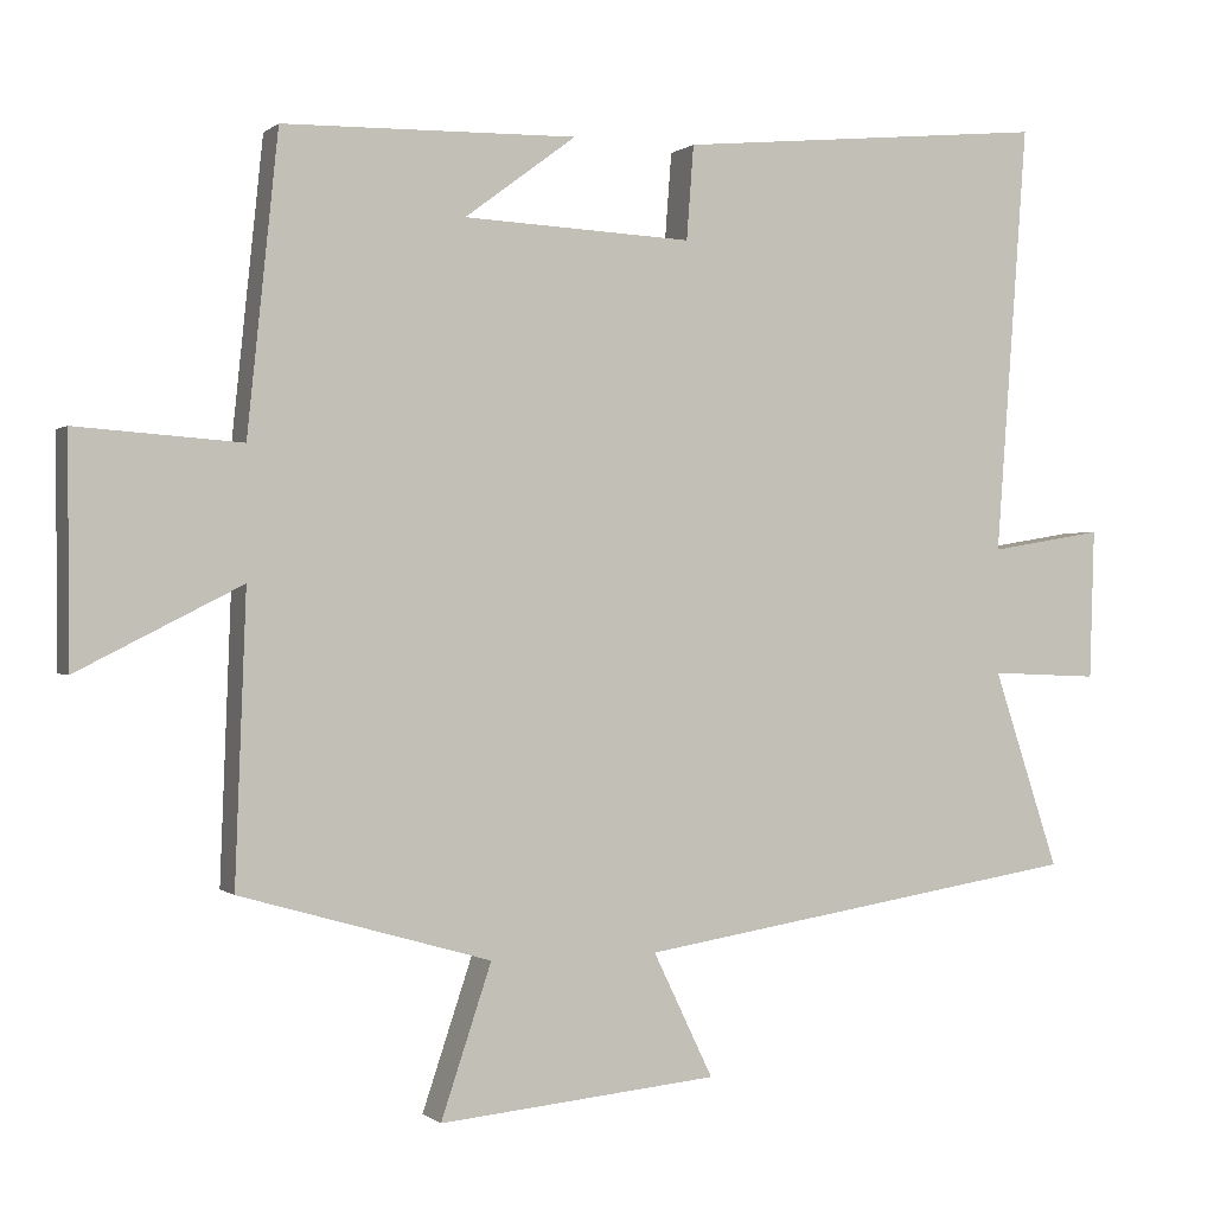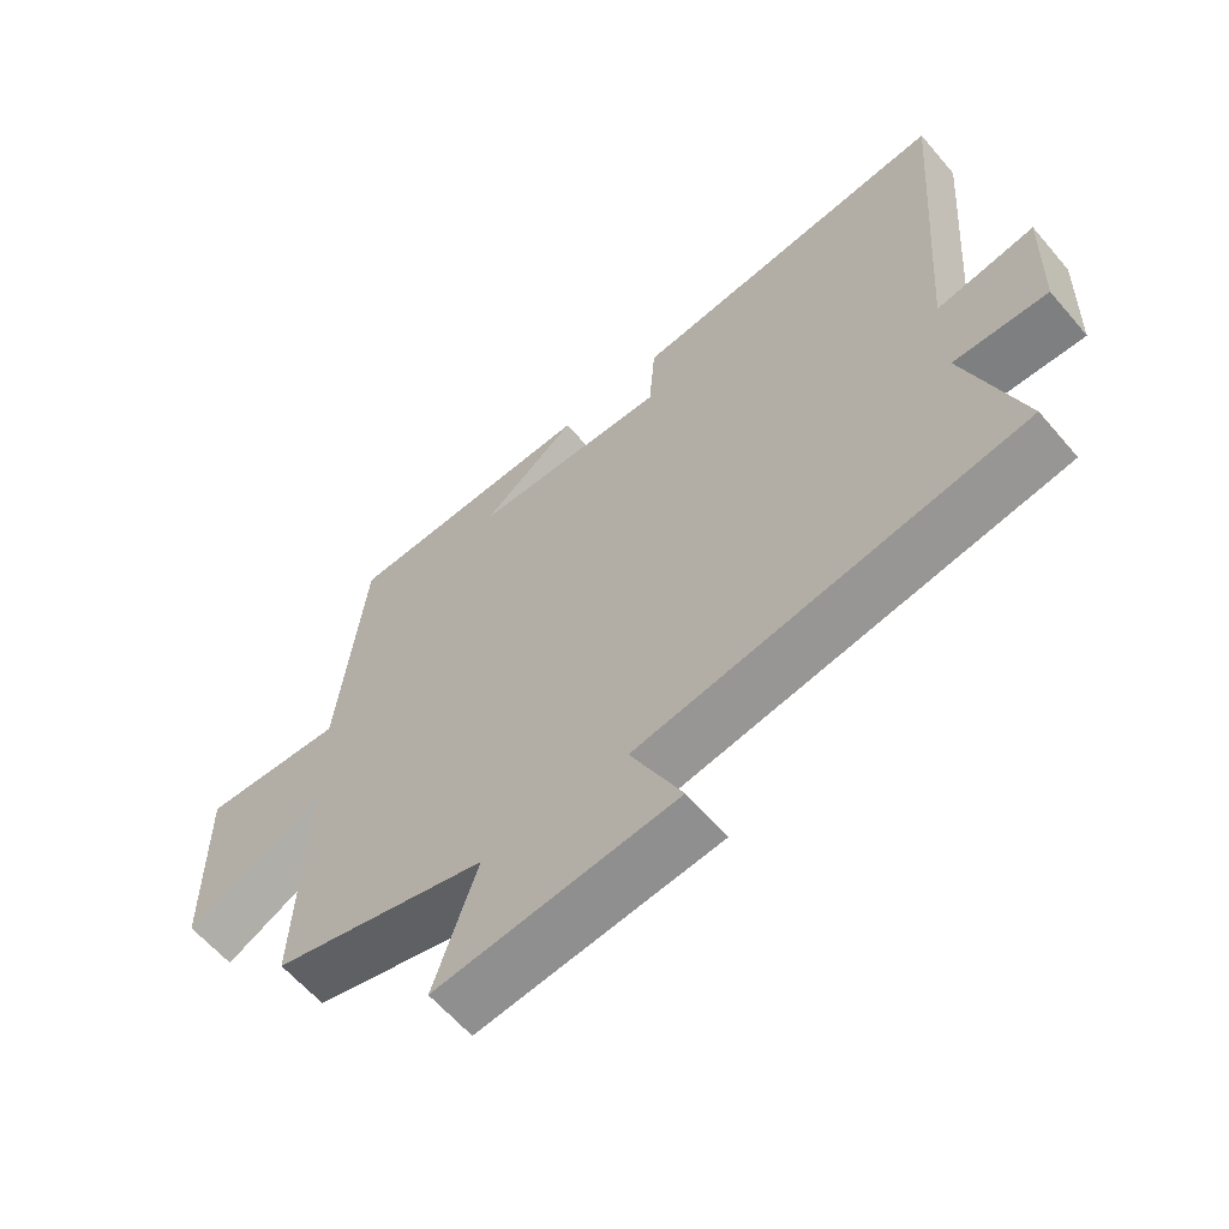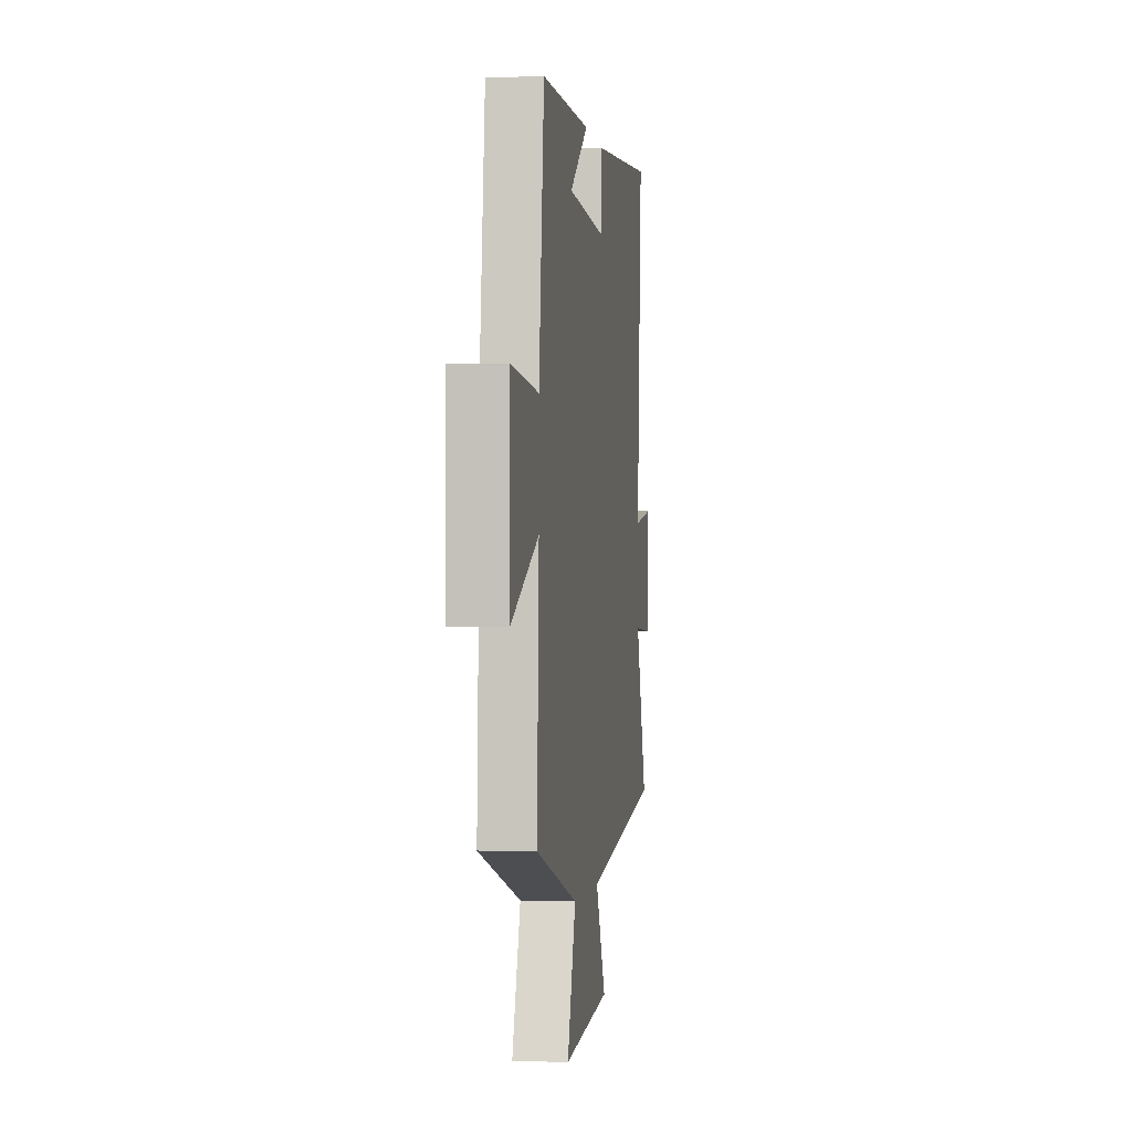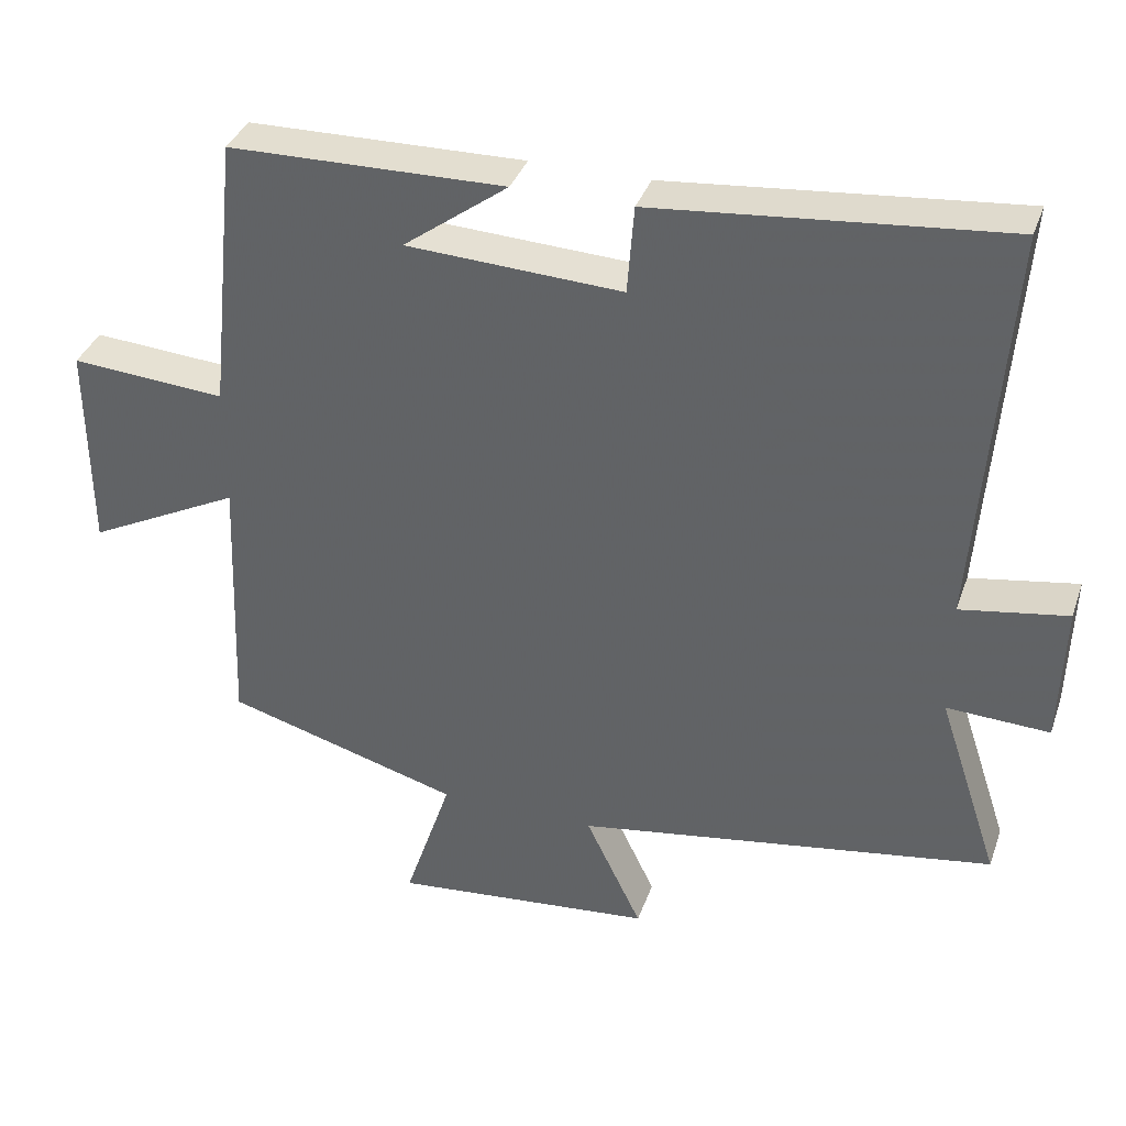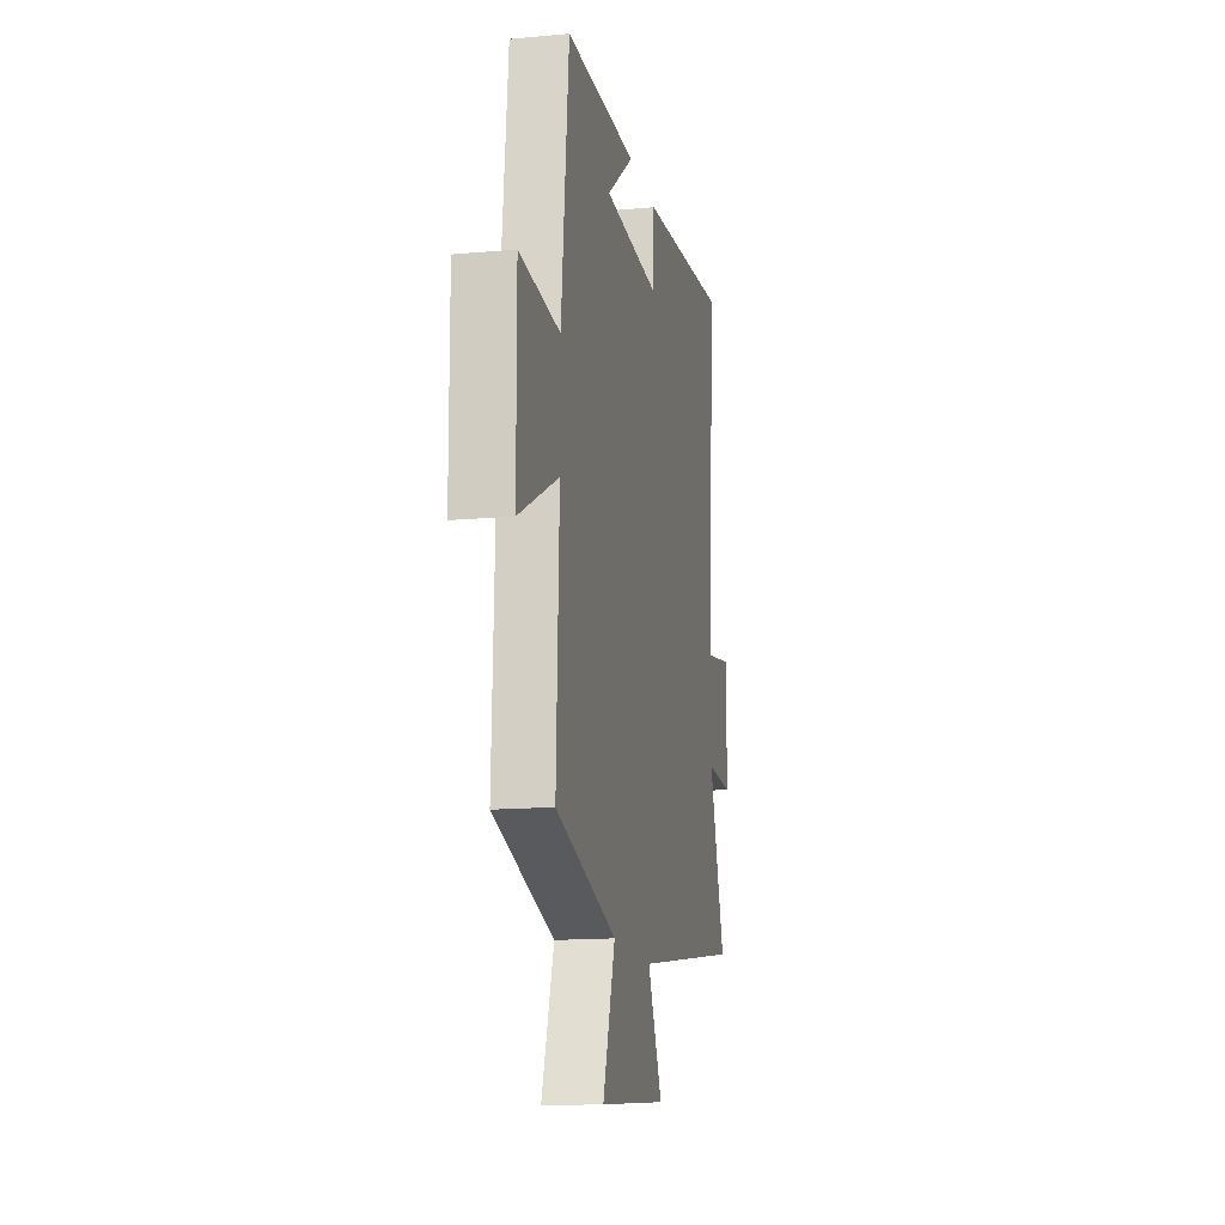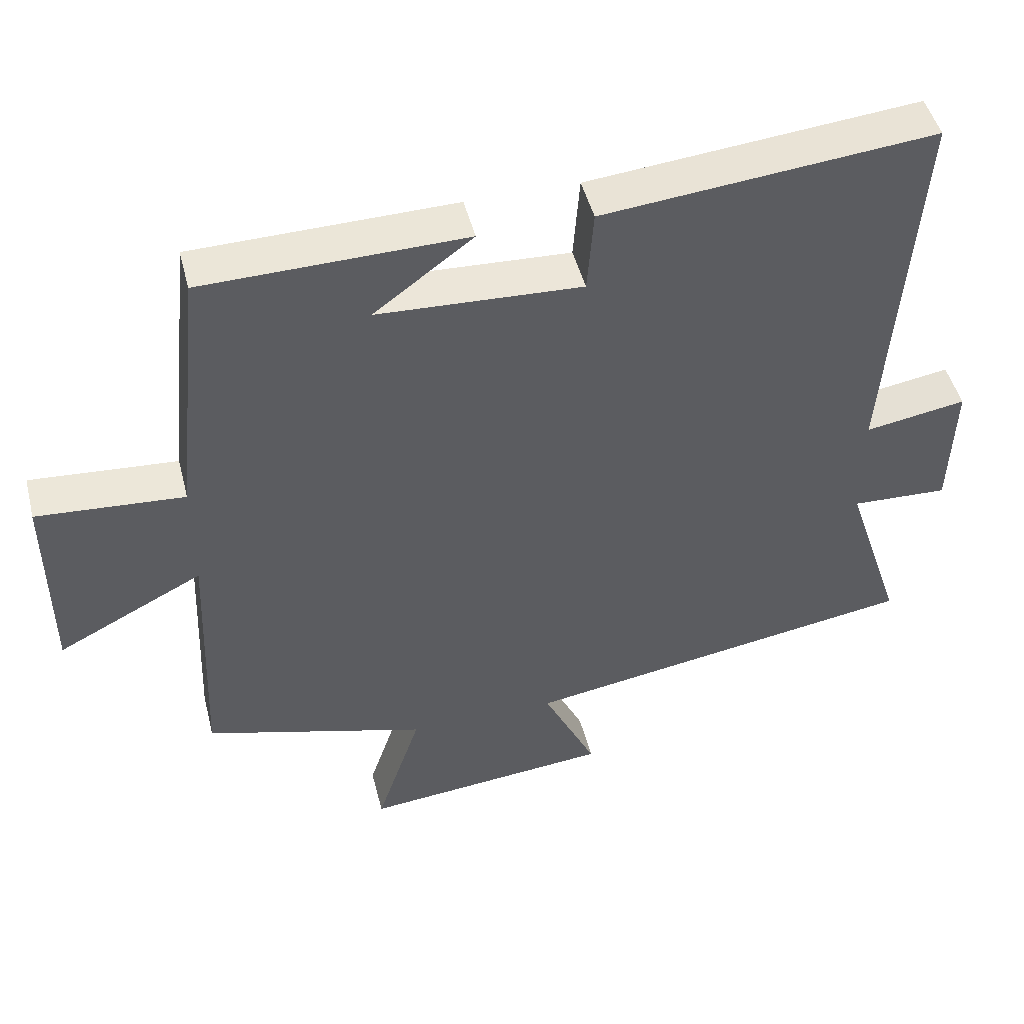
<metadata>
{"format":"obj","ext":"obj","renderer":"f3d","projection":"perspective","resolution":1024,"background":"white","views":[{"elev":-0.0,"azim":-21.9,"up":"+Z"},{"elev":-61.5,"azim":40.4,"up":"+Z"},{"elev":-1.0,"azim":-81.9,"up":"+Z"},{"elev":36.4,"azim":18.2,"up":"+Z"},{"elev":-14.8,"azim":-78.8,"up":"+Z"},{"elev":47.4,"azim":-14.1,"up":"+Z"}]}
</metadata>
<code>
v -0.461 0.07 0.493
v -0.089 0.07 0.5
v -0.23 0.07 0.395
v 0.06 0.07 0.381
v 0.069 0.07 0.5
v 0.54 0.07 0.545
v 0.5 0.07 0.001
v 0.644 0.07 0.025
v 0.638 0.07 -0.165
v 0.5 0.07 -0.159
v 0.583 0.07 -0.41
v 0.017 0.07 -0.5
v 0.093 0.07 -0.658
v -0.261 0.07 -0.692
v -0.197 0.07 -0.5
v -0.514 0.07 -0.409
v -0.5 0.07 -0.046
v -0.707 0.07 -0.151
v -0.709 0.07 0.133
v -0.5 0.07 0.118
v -0.461 0 0.493
v -0.089 0 0.5
v -0.23 0 0.395
v 0.06 0 0.381
v 0.069 0 0.5
v 0.54 0 0.545
v 0.5 0 0.001
v 0.644 0 0.025
v 0.638 0 -0.165
v 0.5 0 -0.159
v 0.583 0 -0.41
v 0.017 0 -0.5
v 0.093 0 -0.658
v -0.261 0 -0.692
v -0.197 0 -0.5
v -0.514 0 -0.409
v -0.5 0 -0.046
v -0.707 0 -0.151
v -0.709 0 0.133
v -0.5 0 0.118
f 17 18 19 20
f 17 20 1
f 15 16 17 1
f 12 13 14 15
f 10 11 12 15
f 10 15 1
f 7 8 9 10
f 7 10 1
f 4 5 6 7
f 3 4 7
f 3 7 1
f 1 2 3
f 40 39 38 37
f 21 40 37
f 21 37 36 35
f 35 34 33 32
f 35 32 31 30
f 21 35 30
f 30 29 28 27
f 21 30 27
f 27 26 25 24
f 27 24 23
f 21 27 23
f 23 22 21
f 1 21 22 2
f 2 22 23 3
f 3 23 24 4
f 4 24 25 5
f 5 25 26 6
f 6 26 27 7
f 7 27 28 8
f 8 28 29 9
f 9 29 30 10
f 10 30 31 11
f 11 31 32 12
f 12 32 33 13
f 13 33 34 14
f 14 34 35 15
f 15 35 36 16
f 16 36 37 17
f 17 37 38 18
f 18 38 39 19
f 19 39 40 20
f 20 40 21 1

</code>
